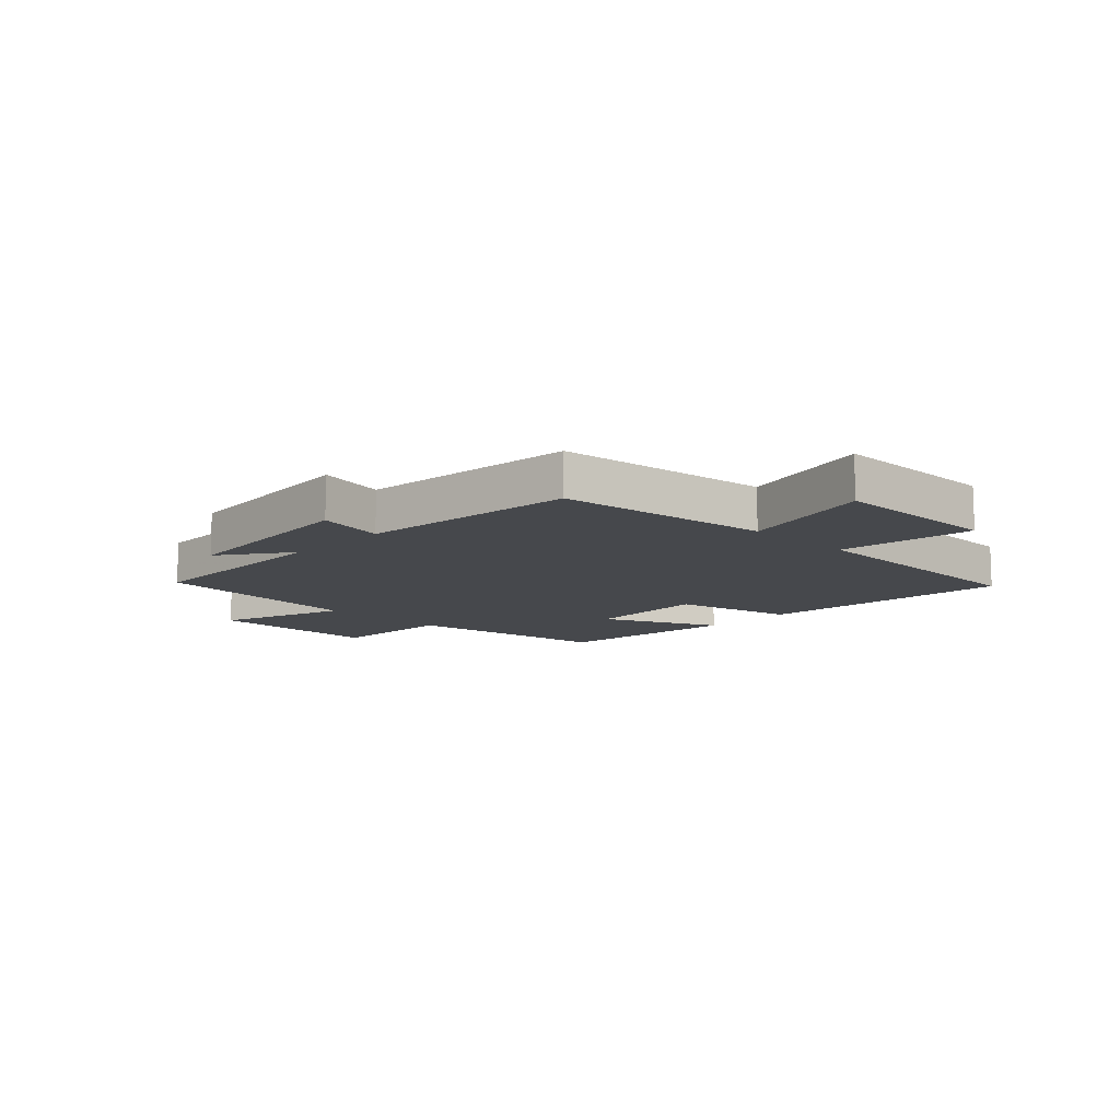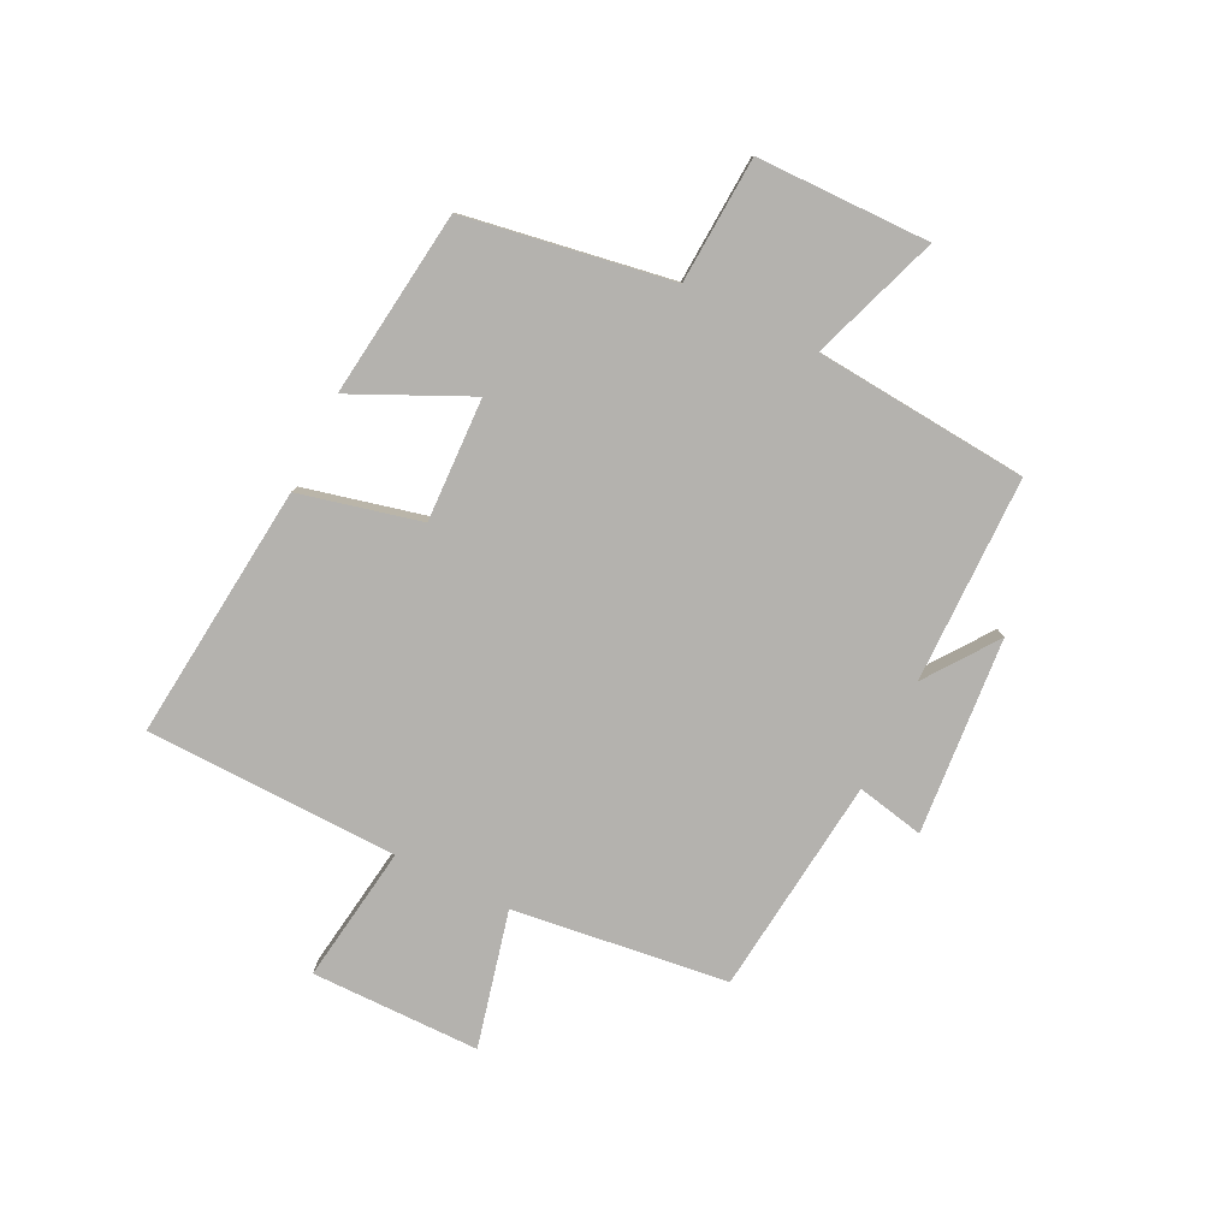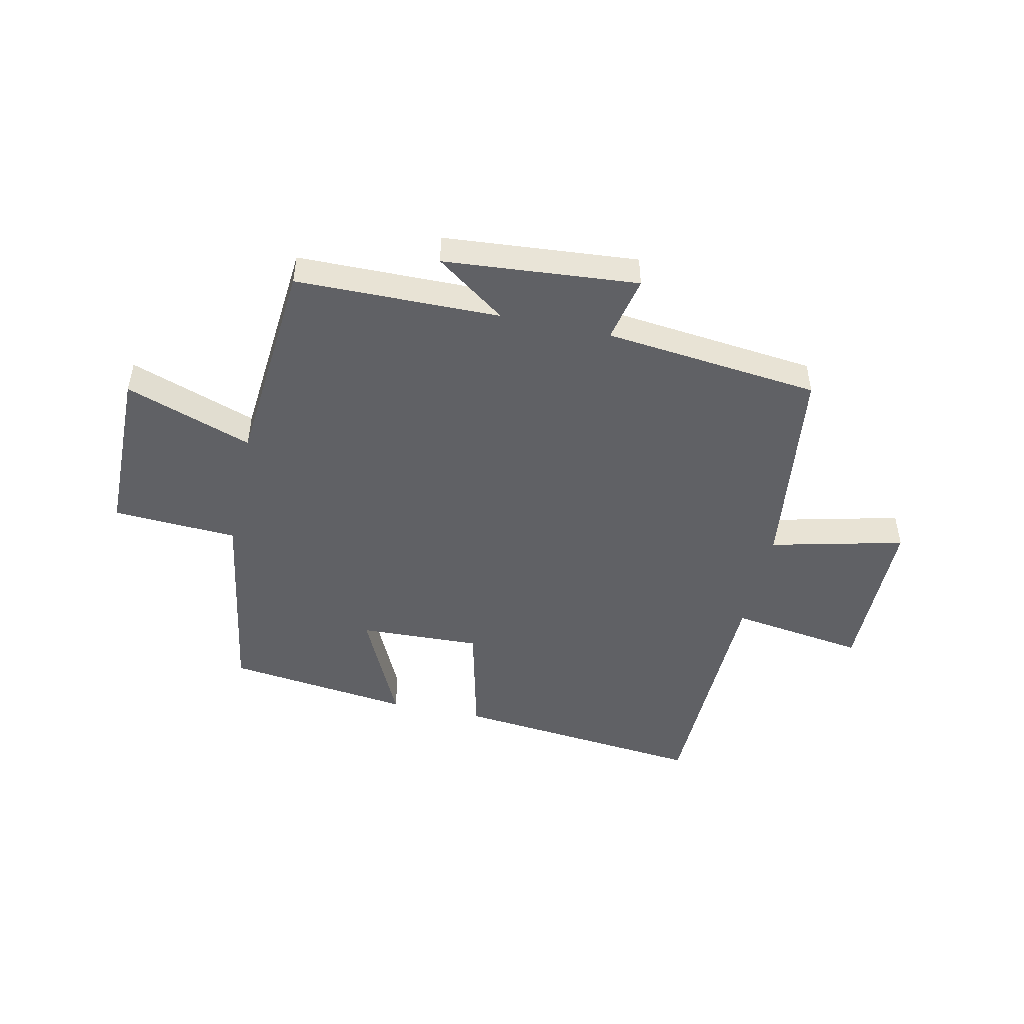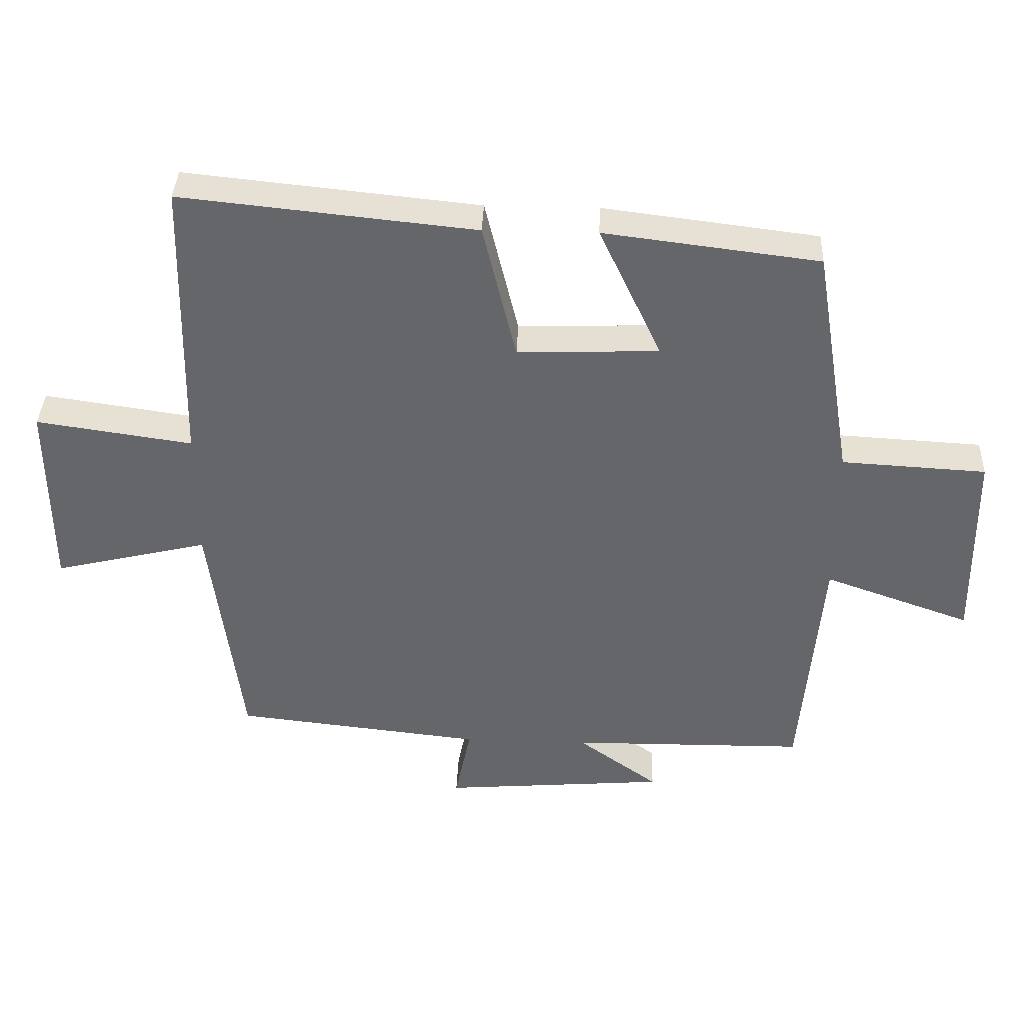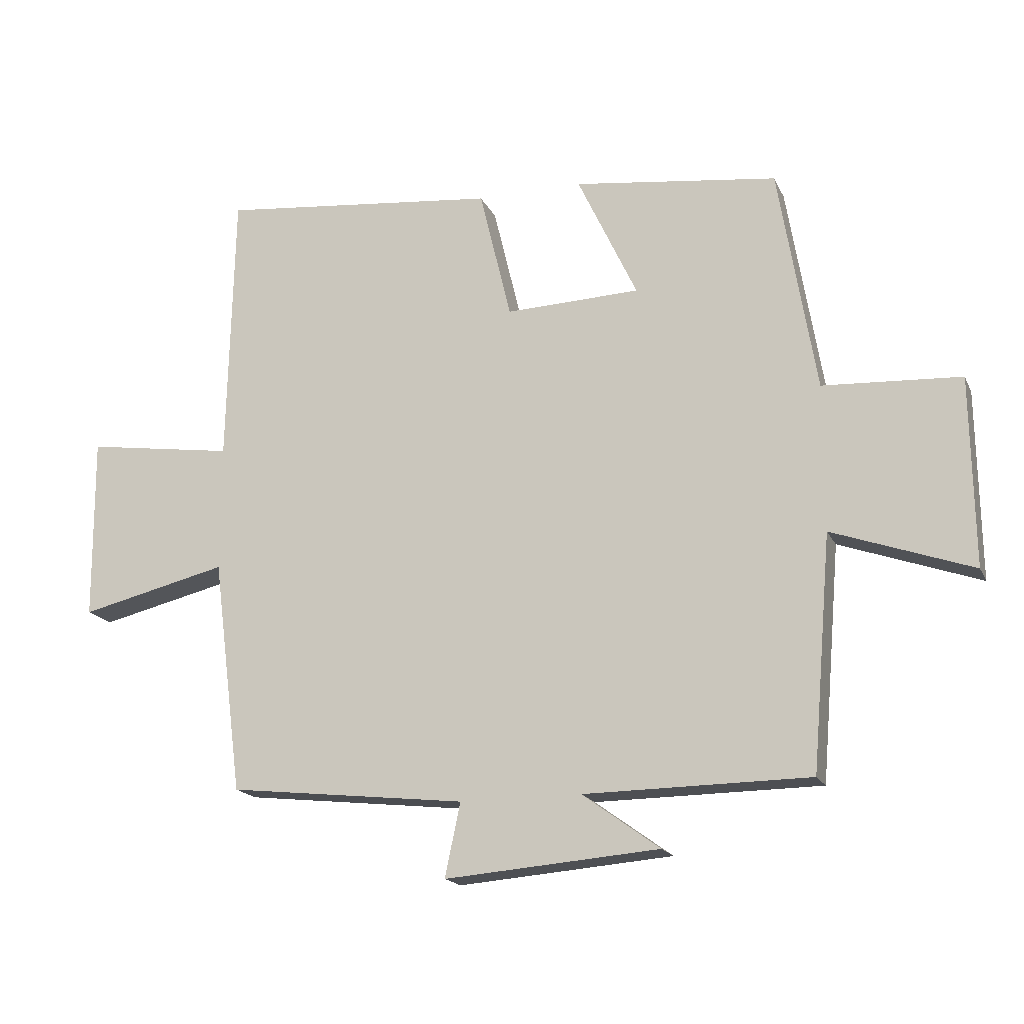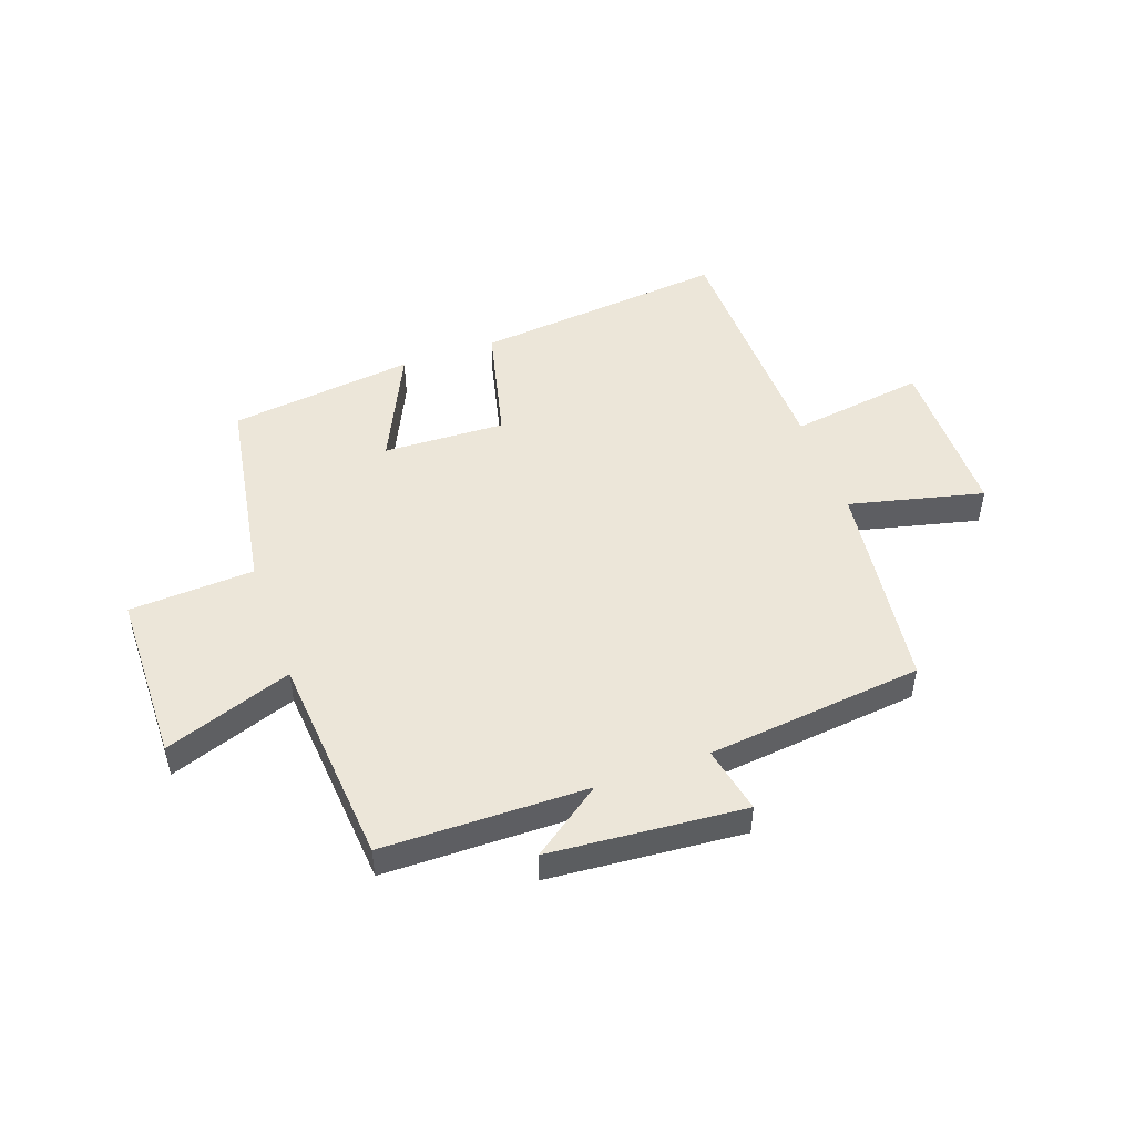
<metadata>
{"format":"obj","ext":"obj","renderer":"f3d","projection":"perspective","resolution":1024,"background":"white","views":[{"elev":-11.5,"azim":-134.0,"up":"+Y"},{"elev":-79.7,"azim":63.7,"up":"+Y"},{"elev":-48.1,"azim":167.7,"up":"+Y"},{"elev":37.9,"azim":2.3,"up":"+Z"},{"elev":-17.6,"azim":18.7,"up":"+Z"},{"elev":49.0,"azim":160.4,"up":"+Y"}]}
</metadata>
<code>
v 0.441 0.07 0.46
v 0.5 0.07 0.104
v 0.717 0.07 0.092
v 0.721 0.07 -0.206
v 0.5 0.07 -0.128
v 0.469 0.07 -0.496
v 0.114 0.07 -0.5
v 0.236 0.07 -0.588
v -0.102 0.07 -0.616
v -0.078 0.07 -0.5
v -0.453 0.07 -0.459
v -0.5 0.07 -0.09
v -0.733 0.07 -0.146
v -0.735 0.07 0.144
v -0.5 0.07 0.11
v -0.49 0.07 0.545
v -0.049 0.07 0.5
v 0.001 0.07 0.292
v 0.213 0.07 0.3
v 0.119 0.07 0.5
v 0.441 0 0.46
v 0.5 0 0.104
v 0.717 0 0.092
v 0.721 0 -0.206
v 0.5 0 -0.128
v 0.469 0 -0.496
v 0.114 0 -0.5
v 0.236 0 -0.588
v -0.102 0 -0.616
v -0.078 0 -0.5
v -0.453 0 -0.459
v -0.5 0 -0.09
v -0.733 0 -0.146
v -0.735 0 0.144
v -0.5 0 0.11
v -0.49 0 0.545
v -0.049 0 0.5
v 0.001 0 0.292
v 0.213 0 0.3
v 0.119 0 0.5
f 19 20 1 2
f 18 19 2
f 15 16 17 18
f 15 18 2
f 12 13 14 15
f 15 2 3
f 12 15 3
f 11 12 3
f 10 11 3
f 7 8 9 10
f 5 6 7 10
f 5 10 3
f 3 4 5
f 22 21 40 39
f 22 39 38
f 38 37 36 35
f 22 38 35
f 35 34 33 32
f 23 22 35
f 23 35 32
f 23 32 31
f 23 31 30
f 30 29 28 27
f 30 27 26 25
f 23 30 25
f 25 24 23
f 1 21 22 2
f 2 22 23 3
f 3 23 24 4
f 4 24 25 5
f 5 25 26 6
f 6 26 27 7
f 7 27 28 8
f 8 28 29 9
f 9 29 30 10
f 10 30 31 11
f 11 31 32 12
f 12 32 33 13
f 13 33 34 14
f 14 34 35 15
f 15 35 36 16
f 16 36 37 17
f 17 37 38 18
f 18 38 39 19
f 19 39 40 20
f 20 40 21 1

</code>
